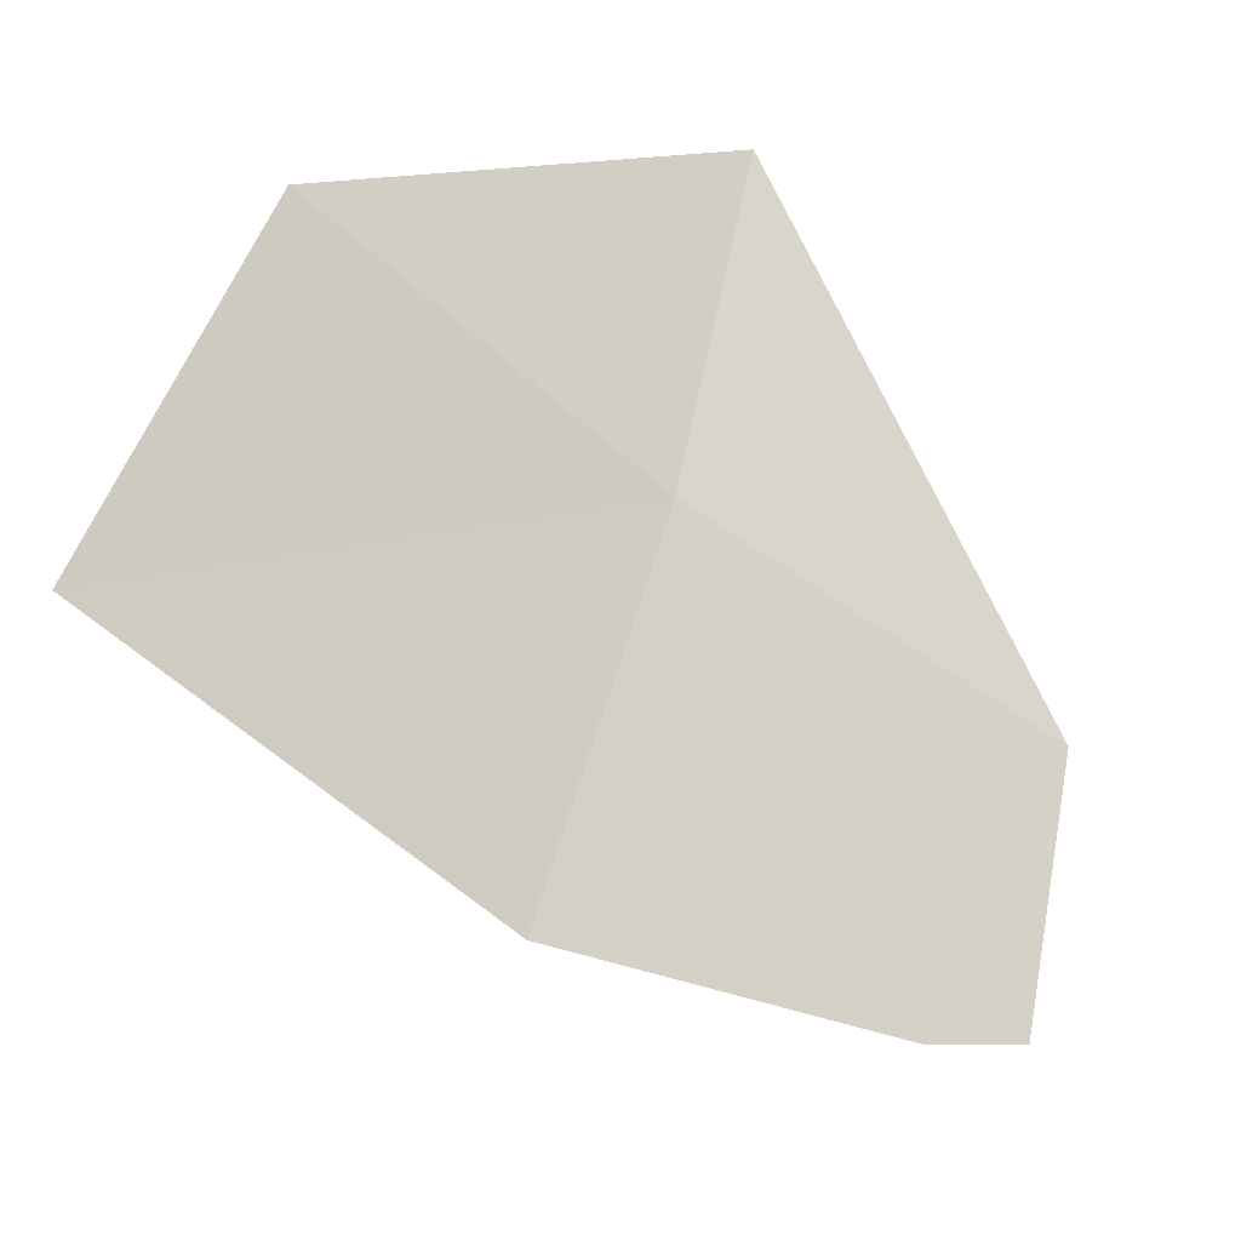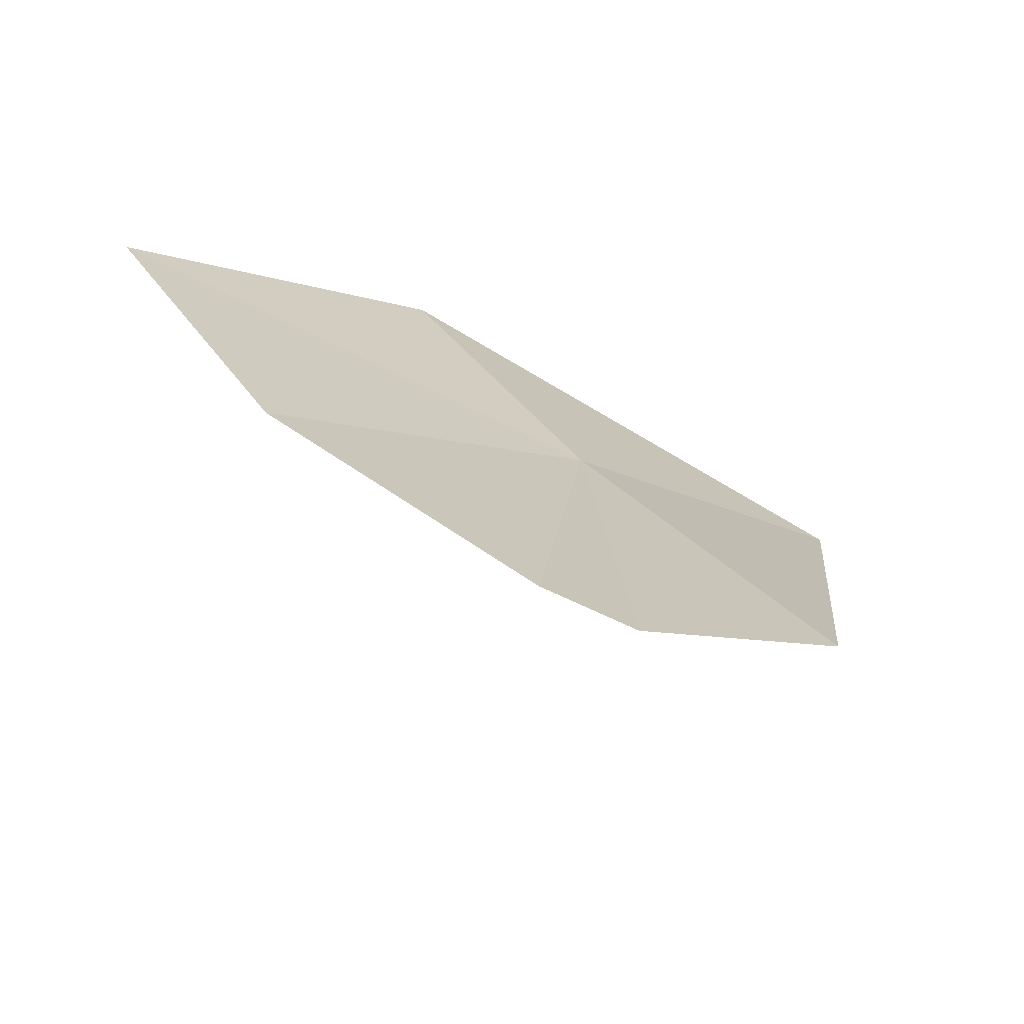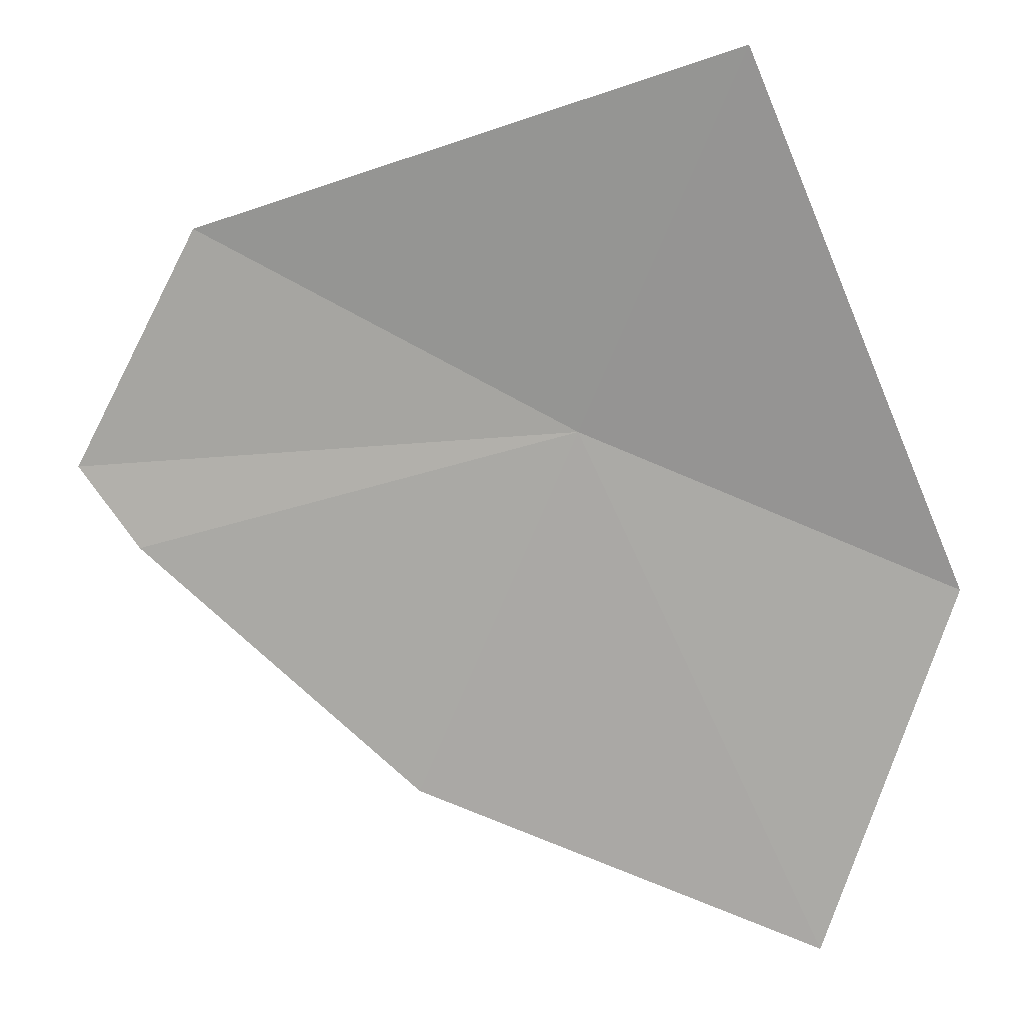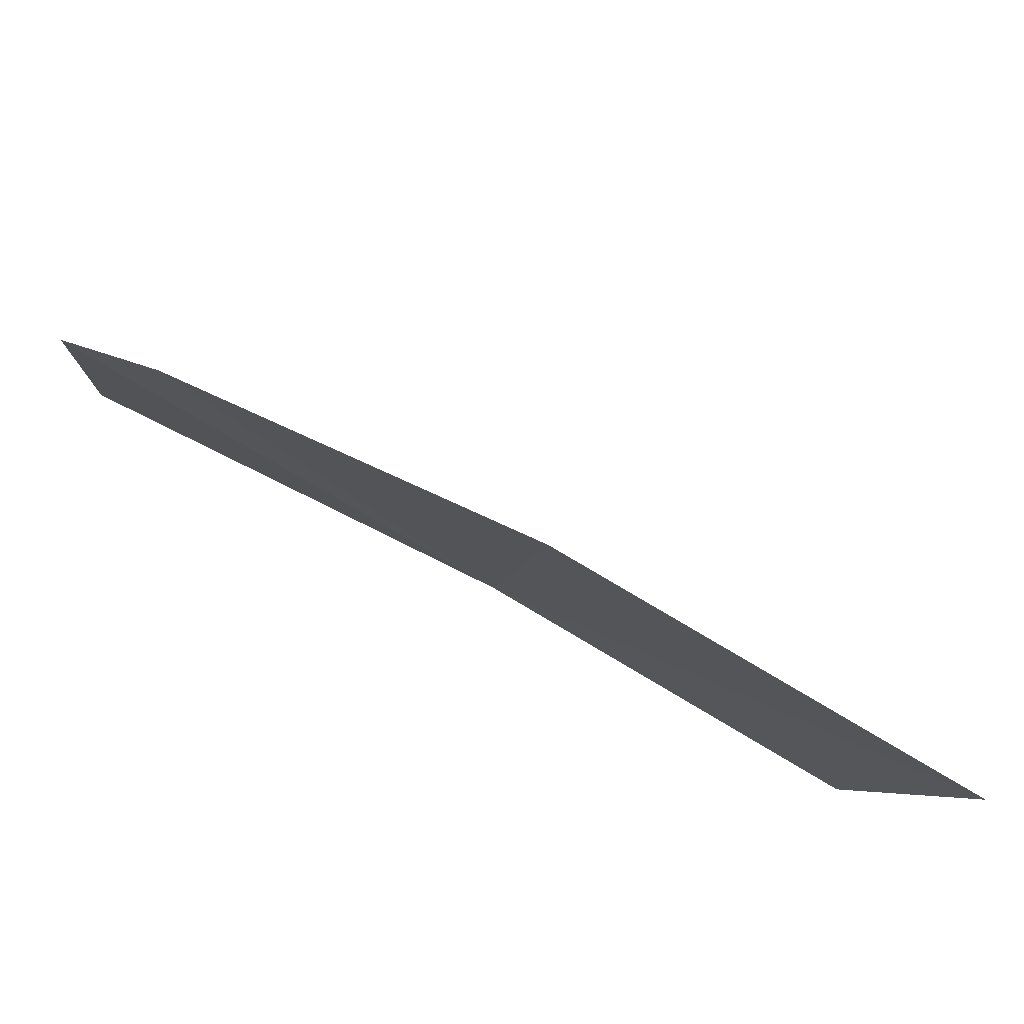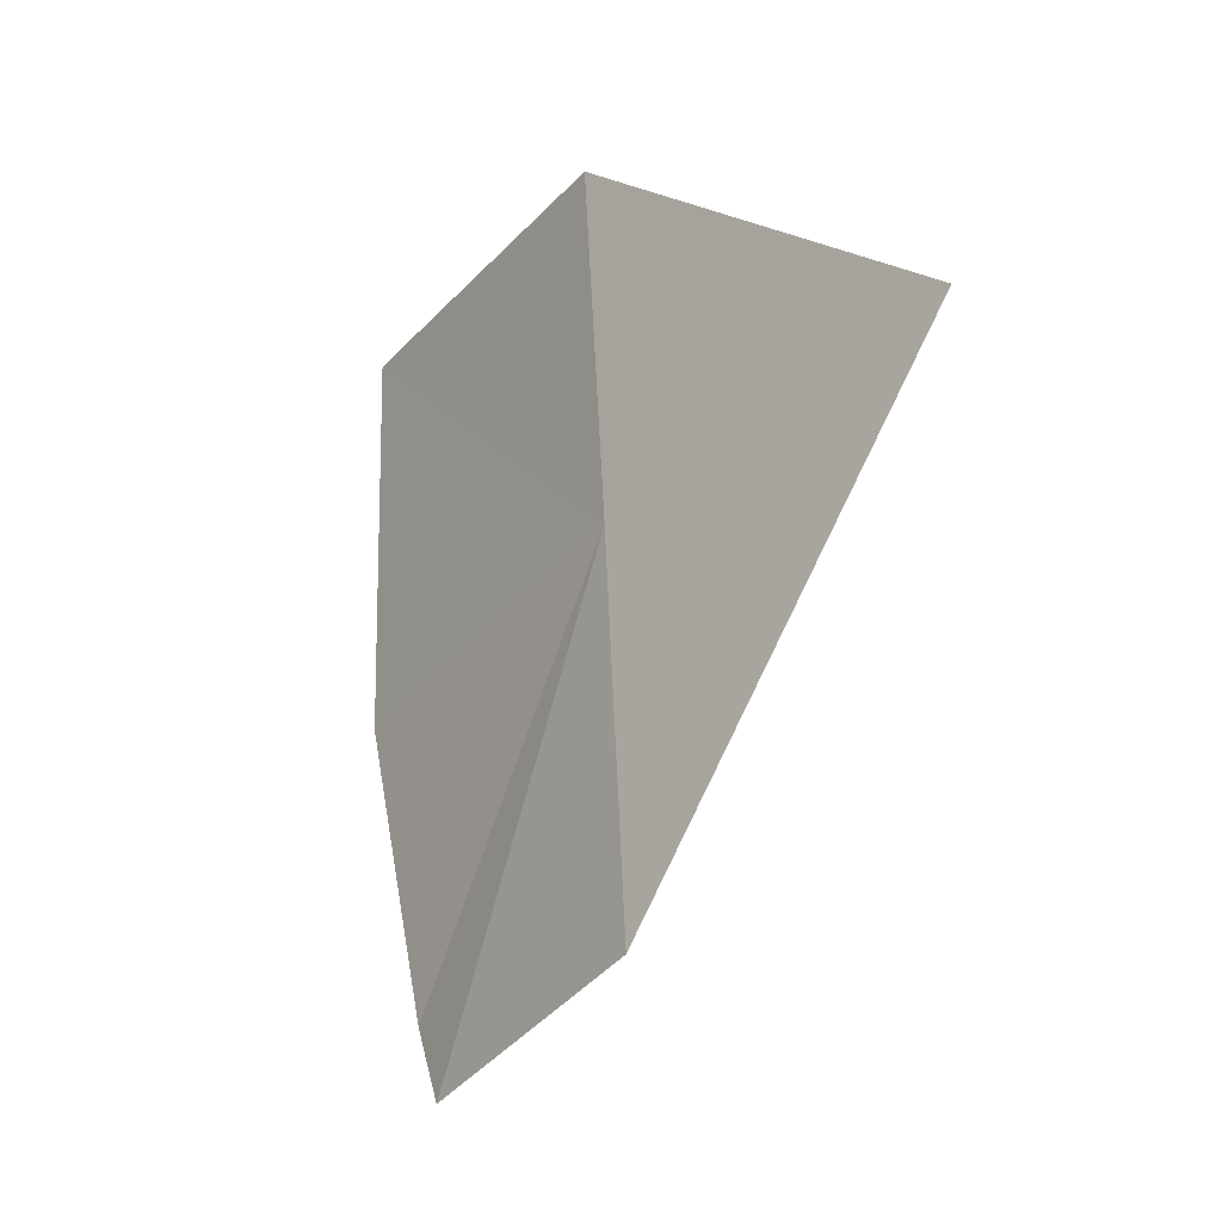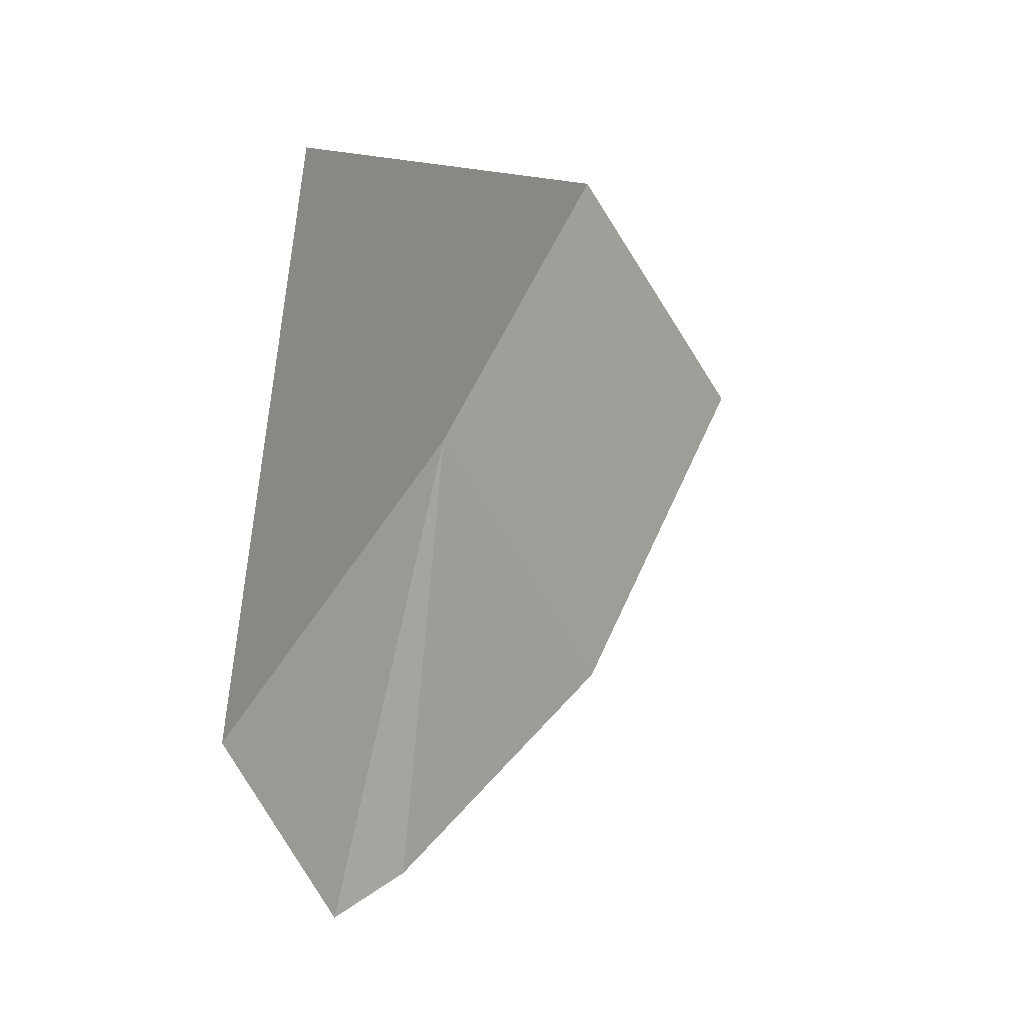
<metadata>
{"format":"obj","ext":"obj","renderer":"f3d","projection":"perspective","resolution":1024,"background":"white","views":[{"elev":-70.7,"azim":-158.2,"up":"+Z"},{"elev":-55.1,"azim":-150.0,"up":"+Y"},{"elev":50.0,"azim":83.9,"up":"+Z"},{"elev":-57.4,"azim":36.0,"up":"+Z"},{"elev":-2.9,"azim":-69.4,"up":"+Y"},{"elev":-18.1,"azim":-3.8,"up":"+Y"}]}
</metadata>
<code>
v 20.35 15.89 3.97
v 20.34 15.73 3.912
v 20.31 15.71 3.93
v 20.27 15.76 4.006
v 20.41 16.01 3.94
v 20.48 15.96 3.83
v 20.42 15.82 3.858
v 20.3 15.95 4.094
f 1 3 2
f 1 4 3
f 1 6 5
f 1 7 6
f 1 2 7
f 1 5 8
f 1 8 4

</code>
